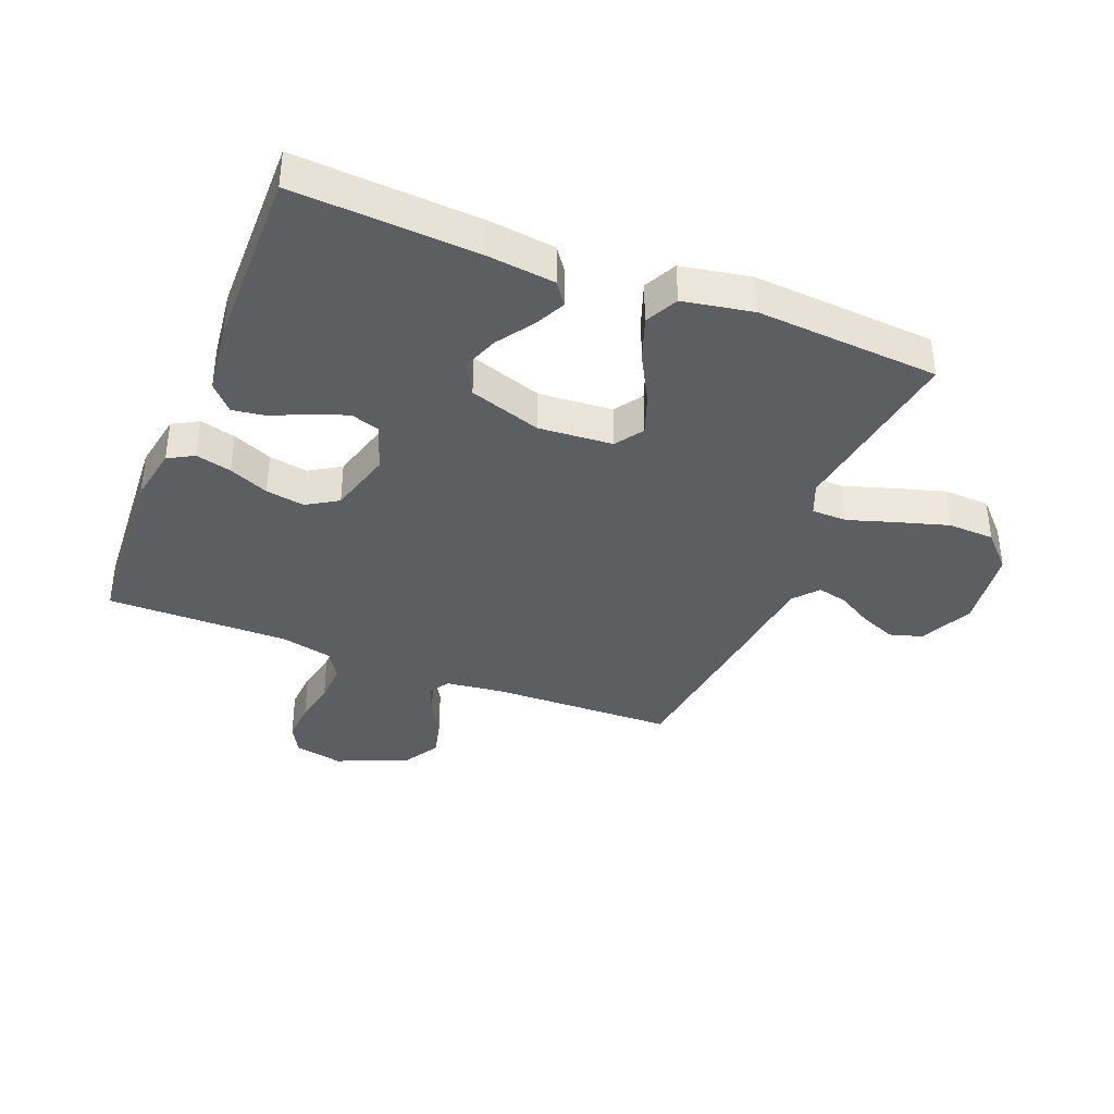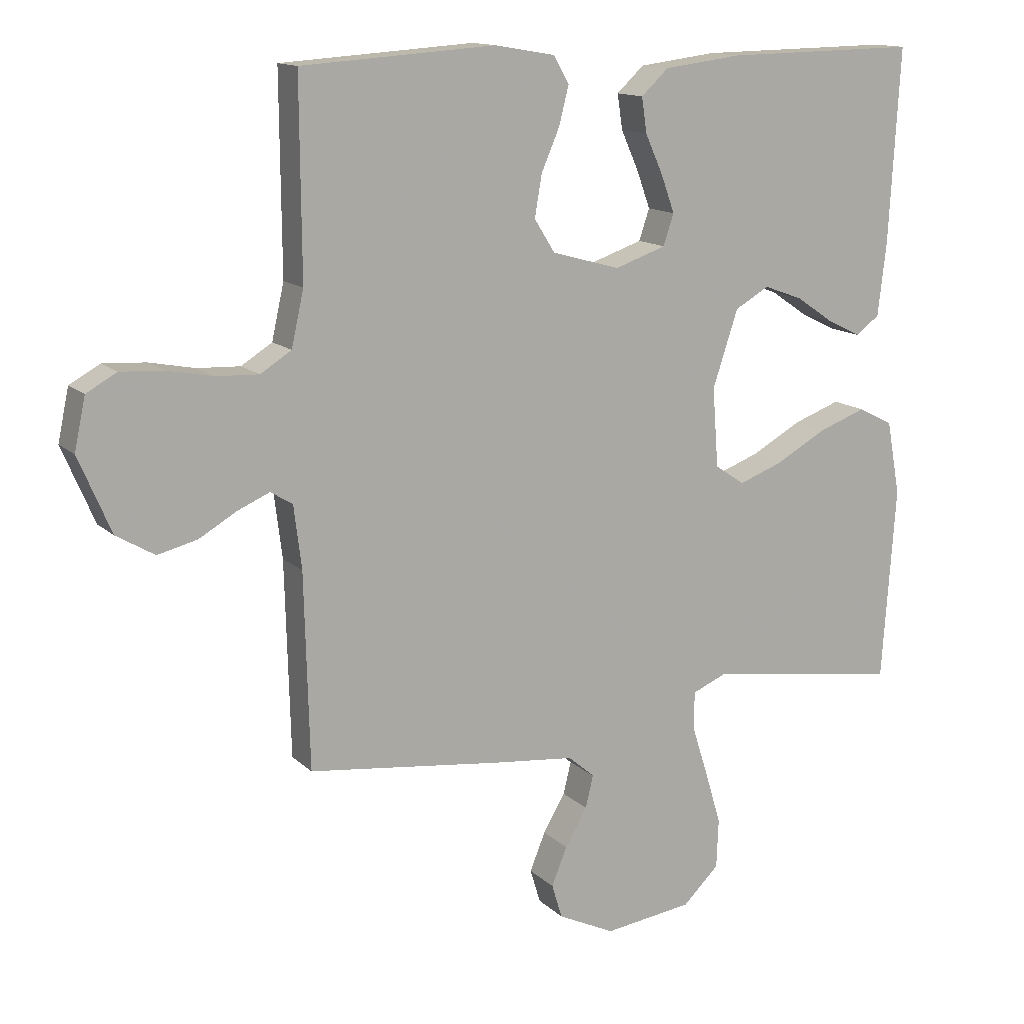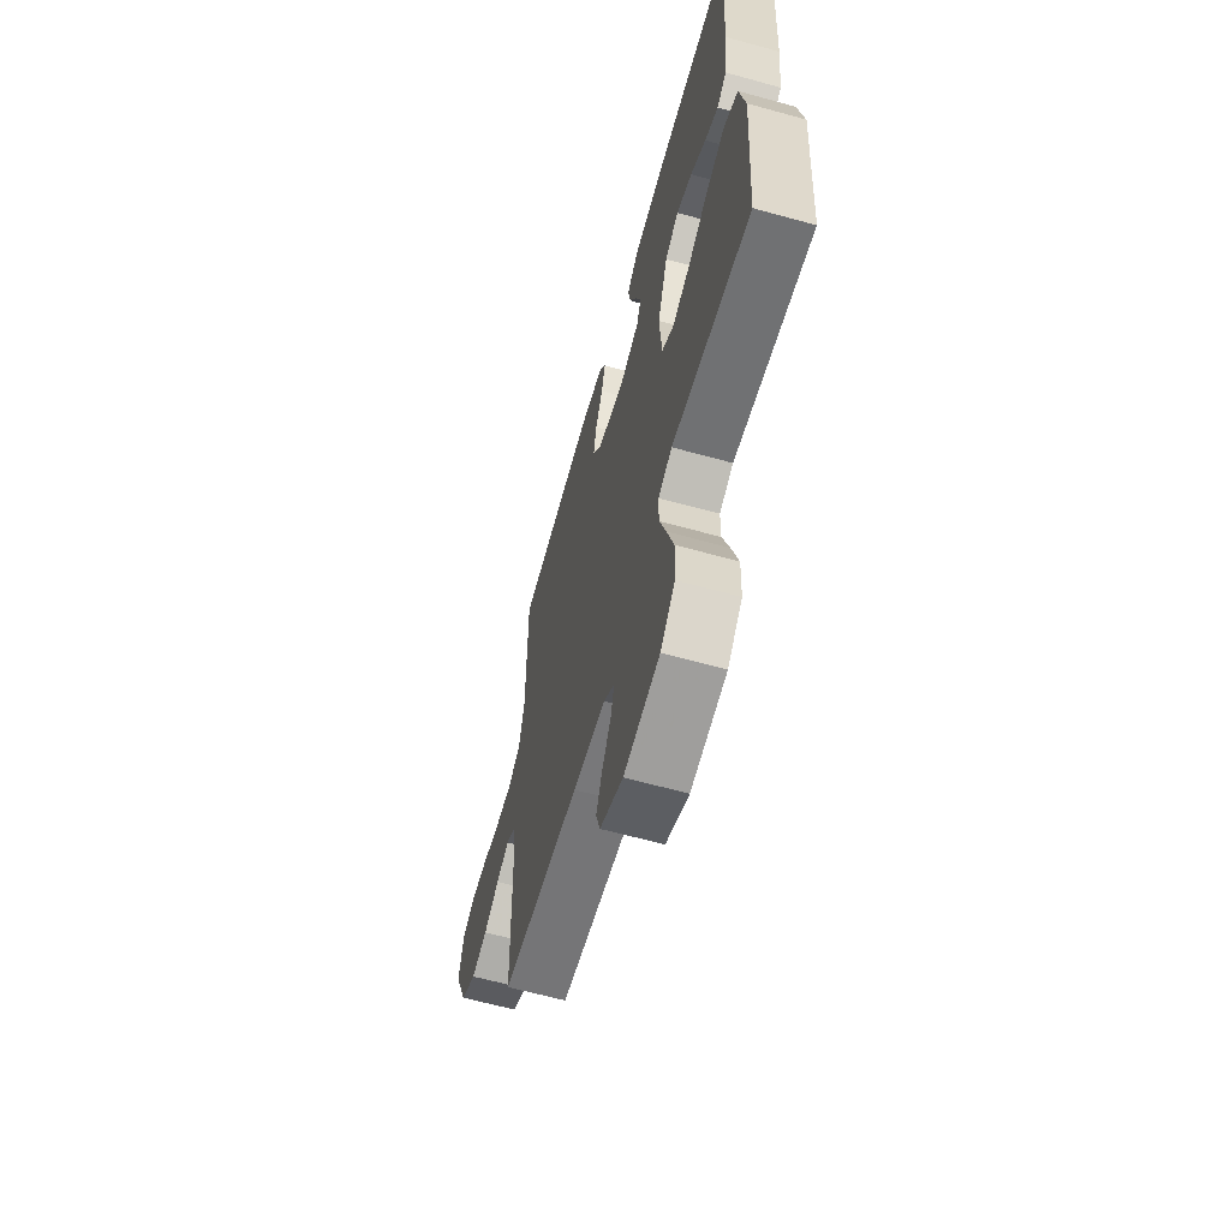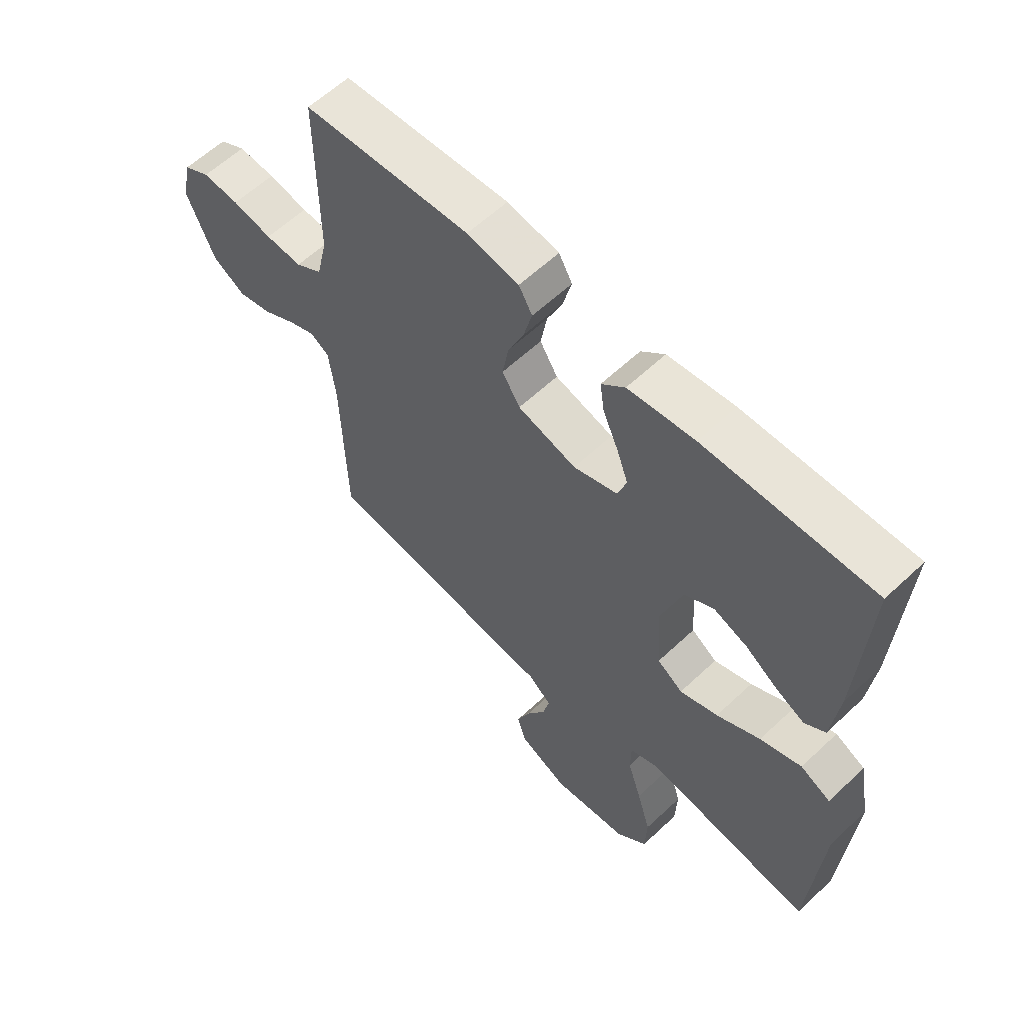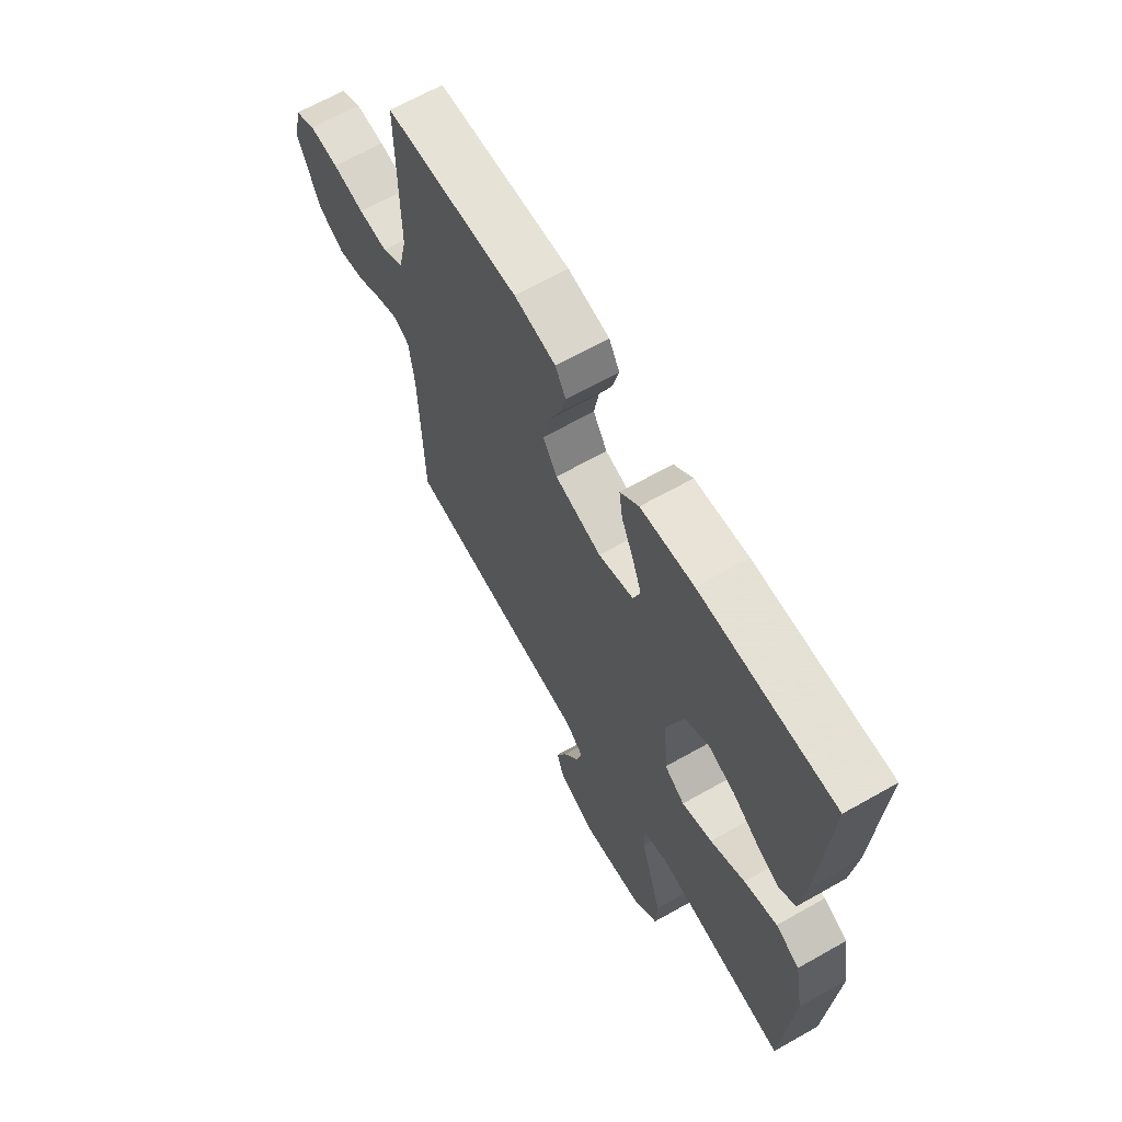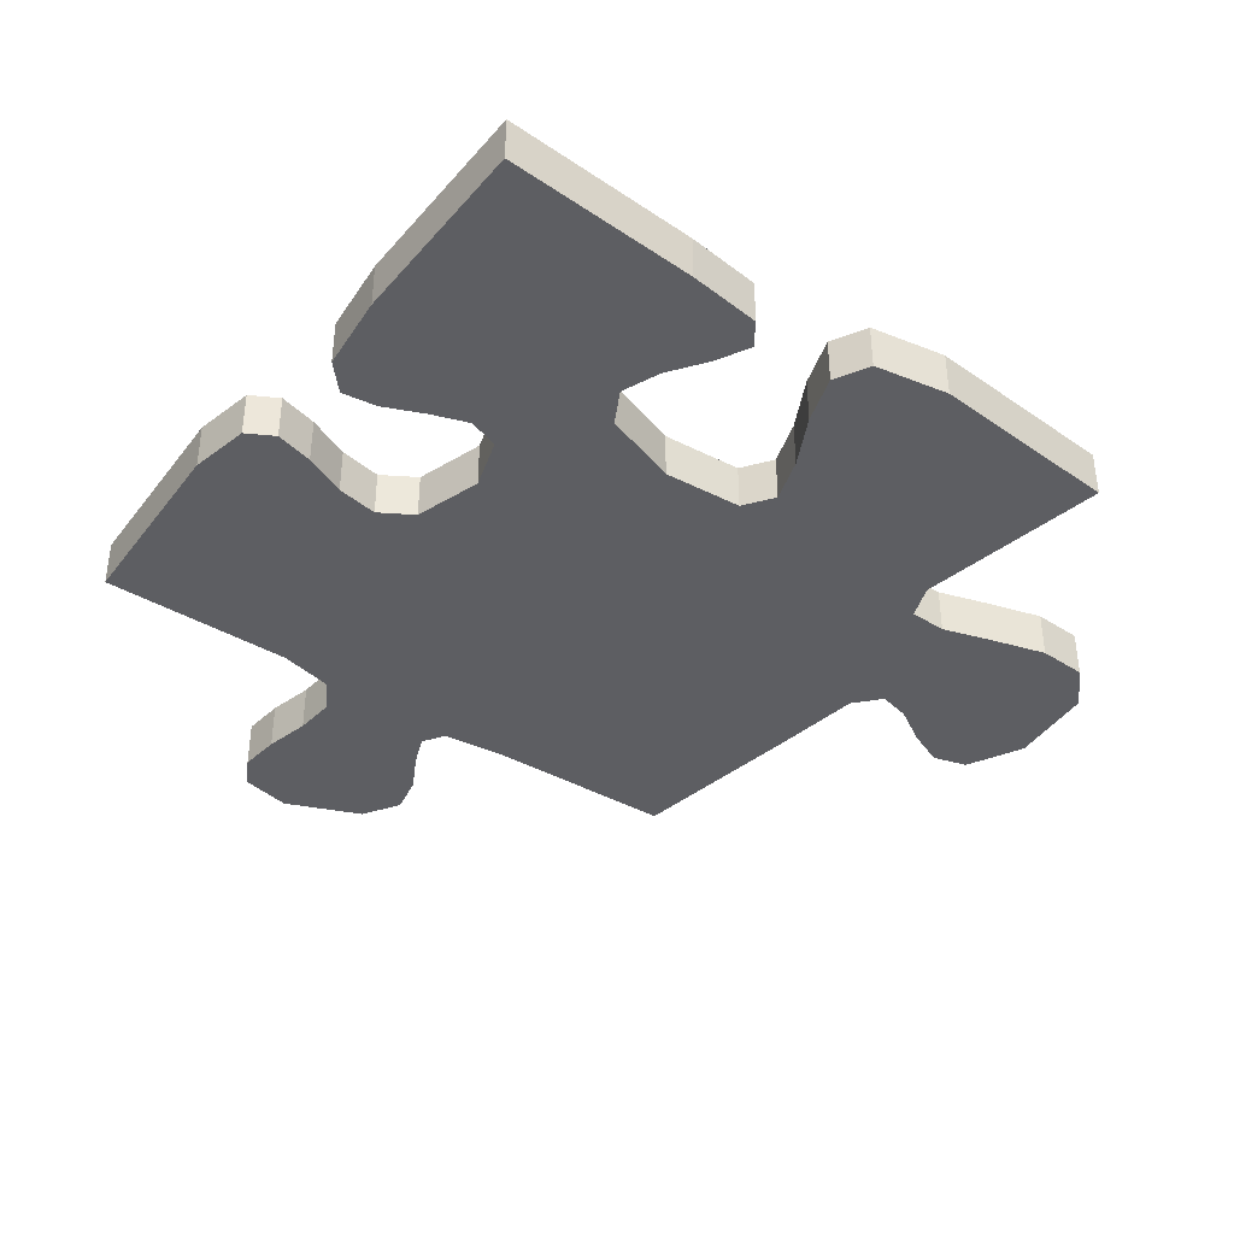
<metadata>
{"format":"obj","ext":"obj","renderer":"f3d","projection":"perspective","resolution":1024,"background":"white","views":[{"elev":-37.7,"azim":68.2,"up":"+Y"},{"elev":13.6,"azim":-27.9,"up":"+Z"},{"elev":-63.4,"azim":74.4,"up":"+Z"},{"elev":60.1,"azim":46.1,"up":"+Z"},{"elev":65.8,"azim":60.4,"up":"+Z"},{"elev":-38.4,"azim":52.9,"up":"+Y"}]}
</metadata>
<code>
v -0.5 0.07 0.5
v -0.2 0.07 0.52
v -0.107 0.07 0.504
v -0.083 0.07 0.462
v -0.098 0.07 0.403
v -0.126 0.07 0.338
v -0.137 0.07 0.274
v -0.105 0.07 0.223
v 0 0.07 0.194
v 0.079 0.07 0.221
v 0.095 0.07 0.269
v 0.074 0.07 0.327
v 0.047 0.07 0.387
v 0.039 0.07 0.441
v 0.081 0.07 0.48
v 0.2 0.07 0.495
v 0.5 0.07 0.5
v 0.483 0.07 0.2
v 0.47 0.07 0.088
v 0.433 0.07 0.061
v 0.382 0.07 0.086
v 0.323 0.07 0.126
v 0.263 0.07 0.148
v 0.21 0.07 0.118
v 0.171 0.07 0
v 0.18 0.07 -0.122
v 0.226 0.07 -0.153
v 0.294 0.07 -0.128
v 0.372 0.07 -0.085
v 0.446 0.07 -0.058
v 0.5 0.07 -0.085
v 0.521 0.07 -0.2
v 0.5 0.07 -0.5
v 0.2 0.07 -0.456
v 0.147 0.07 -0.478
v 0.146 0.07 -0.536
v 0.171 0.07 -0.614
v 0.196 0.07 -0.698
v 0.193 0.07 -0.774
v 0.137 0.07 -0.828
v 0 0.07 -0.846
v -0.088 0.07 -0.804
v -0.104 0.07 -0.751
v -0.08 0.07 -0.692
v -0.046 0.07 -0.634
v -0.034 0.07 -0.584
v -0.075 0.07 -0.549
v -0.2 0.07 -0.536
v -0.5 0.07 -0.5
v -0.508 0.07 -0.2
v -0.52 0.07 -0.103
v -0.554 0.07 -0.082
v -0.603 0.07 -0.103
v -0.662 0.07 -0.137
v -0.723 0.07 -0.152
v -0.782 0.07 -0.117
v -0.832 0.07 0
v -0.815 0.07 0.08
v -0.768 0.07 0.106
v -0.702 0.07 0.102
v -0.631 0.07 0.088
v -0.565 0.07 0.085
v -0.517 0.07 0.115
v -0.498 0.07 0.2
v -0.5 0 0.5
v -0.2 0 0.52
v -0.107 0 0.504
v -0.083 0 0.462
v -0.098 0 0.403
v -0.126 0 0.338
v -0.137 0 0.274
v -0.105 0 0.223
v 0 0 0.194
v 0.079 0 0.221
v 0.095 0 0.269
v 0.074 0 0.327
v 0.047 0 0.387
v 0.039 0 0.441
v 0.081 0 0.48
v 0.2 0 0.495
v 0.5 0 0.5
v 0.483 0 0.2
v 0.47 0 0.088
v 0.433 0 0.061
v 0.382 0 0.086
v 0.323 0 0.126
v 0.263 0 0.148
v 0.21 0 0.118
v 0.171 0 0
v 0.18 0 -0.122
v 0.226 0 -0.153
v 0.294 0 -0.128
v 0.372 0 -0.085
v 0.446 0 -0.058
v 0.5 0 -0.085
v 0.521 0 -0.2
v 0.5 0 -0.5
v 0.2 0 -0.456
v 0.147 0 -0.478
v 0.146 0 -0.536
v 0.171 0 -0.614
v 0.196 0 -0.698
v 0.193 0 -0.774
v 0.137 0 -0.828
v 0 0 -0.846
v -0.088 0 -0.804
v -0.104 0 -0.751
v -0.08 0 -0.692
v -0.046 0 -0.634
v -0.034 0 -0.584
v -0.075 0 -0.549
v -0.2 0 -0.536
v -0.5 0 -0.5
v -0.508 0 -0.2
v -0.52 0 -0.103
v -0.554 0 -0.082
v -0.603 0 -0.103
v -0.662 0 -0.137
v -0.723 0 -0.152
v -0.782 0 -0.117
v -0.832 0 0
v -0.815 0 0.08
v -0.768 0 0.106
v -0.702 0 0.102
v -0.631 0 0.088
v -0.565 0 0.085
v -0.517 0 0.115
v -0.498 0 0.2
f 58 59 60 61
f 58 61 62
f 57 58 62
f 56 57 62
f 53 54 55 56
f 52 53 56 62
f 51 52 62 63
f 47 48 49 50
f 47 50 51 63
f 42 43 44 45
f 40 41 42 45
f 40 45 46
f 39 40 46
f 36 37 38 39
f 36 39 46 47
f 31 32 33 34
f 31 34 35
f 28 29 30 31
f 27 28 31 35
f 26 27 35
f 25 26 35
f 19 20 21 22
f 19 22 23
f 18 19 23
f 17 18 23
f 16 17 23 24
f 12 13 14 15
f 11 12 15 16
f 10 11 16 24
f 3 4 5 6
f 3 6 7
f 64 1 2 3
f 64 3 7
f 63 64 7 8
f 35 36 47 63
f 25 35 63 8
f 9 10 24 25
f 8 9 25
f 125 124 123 122
f 126 125 122
f 126 122 121
f 126 121 120
f 120 119 118 117
f 126 120 117 116
f 127 126 116 115
f 114 113 112 111
f 127 115 114 111
f 109 108 107 106
f 109 106 105 104
f 110 109 104
f 110 104 103
f 103 102 101 100
f 111 110 103 100
f 98 97 96 95
f 99 98 95
f 95 94 93 92
f 99 95 92 91
f 99 91 90
f 99 90 89
f 86 85 84 83
f 87 86 83
f 87 83 82
f 87 82 81
f 88 87 81 80
f 79 78 77 76
f 80 79 76 75
f 88 80 75 74
f 70 69 68 67
f 71 70 67
f 67 66 65 128
f 71 67 128
f 72 71 128 127
f 127 111 100 99
f 72 127 99 89
f 89 88 74 73
f 89 73 72
f 1 65 66 2
f 2 66 67 3
f 3 67 68 4
f 4 68 69 5
f 5 69 70 6
f 6 70 71 7
f 7 71 72 8
f 8 72 73 9
f 9 73 74 10
f 10 74 75 11
f 11 75 76 12
f 12 76 77 13
f 13 77 78 14
f 14 78 79 15
f 15 79 80 16
f 16 80 81 17
f 17 81 82 18
f 18 82 83 19
f 19 83 84 20
f 20 84 85 21
f 21 85 86 22
f 22 86 87 23
f 23 87 88 24
f 24 88 89 25
f 25 89 90 26
f 26 90 91 27
f 27 91 92 28
f 28 92 93 29
f 29 93 94 30
f 30 94 95 31
f 31 95 96 32
f 32 96 97 33
f 33 97 98 34
f 34 98 99 35
f 35 99 100 36
f 36 100 101 37
f 37 101 102 38
f 38 102 103 39
f 39 103 104 40
f 40 104 105 41
f 41 105 106 42
f 42 106 107 43
f 43 107 108 44
f 44 108 109 45
f 45 109 110 46
f 46 110 111 47
f 47 111 112 48
f 48 112 113 49
f 49 113 114 50
f 50 114 115 51
f 51 115 116 52
f 52 116 117 53
f 53 117 118 54
f 54 118 119 55
f 55 119 120 56
f 56 120 121 57
f 57 121 122 58
f 58 122 123 59
f 59 123 124 60
f 60 124 125 61
f 61 125 126 62
f 62 126 127 63
f 63 127 128 64
f 64 128 65 1

</code>
